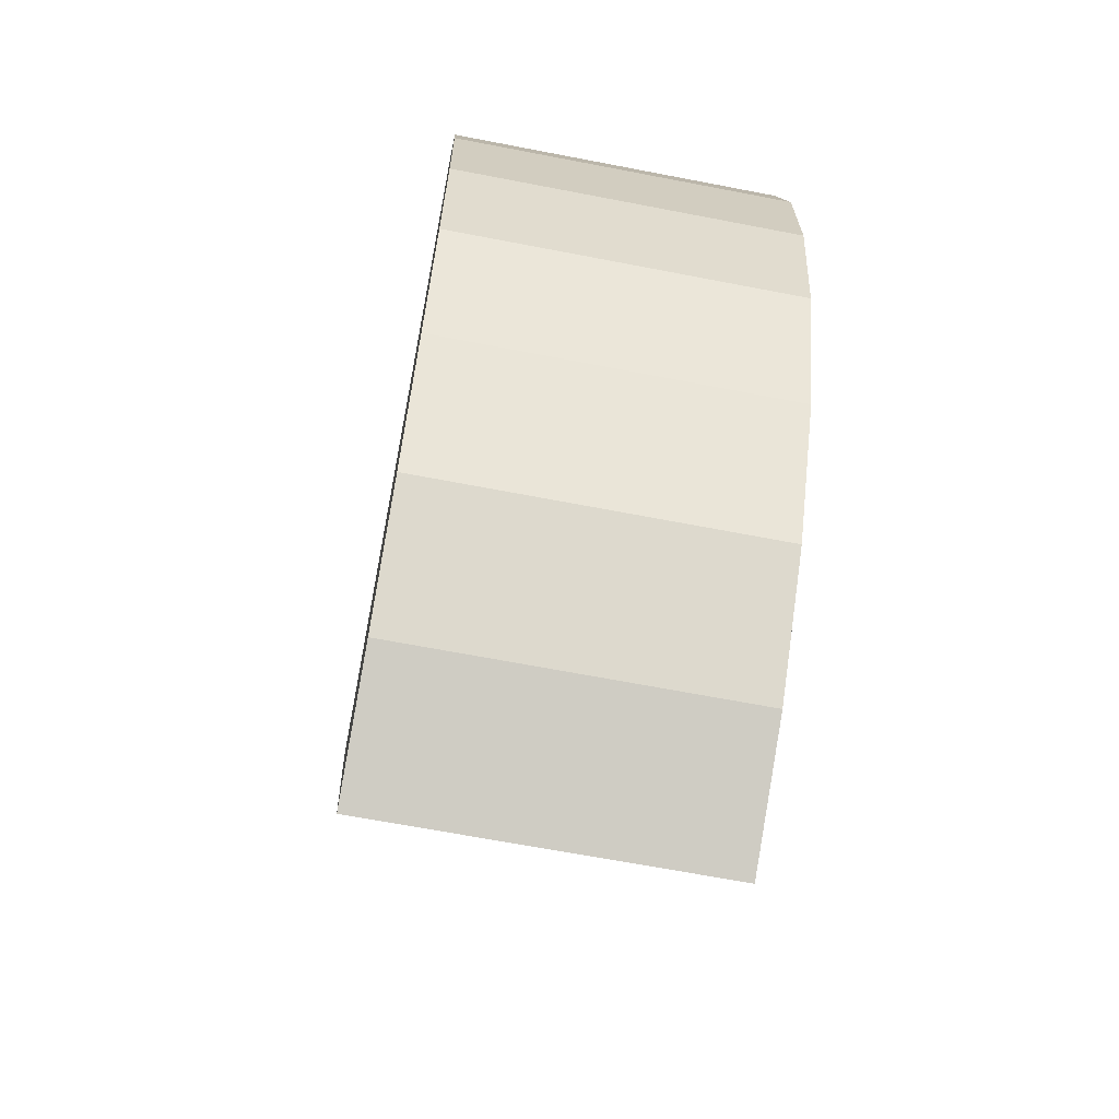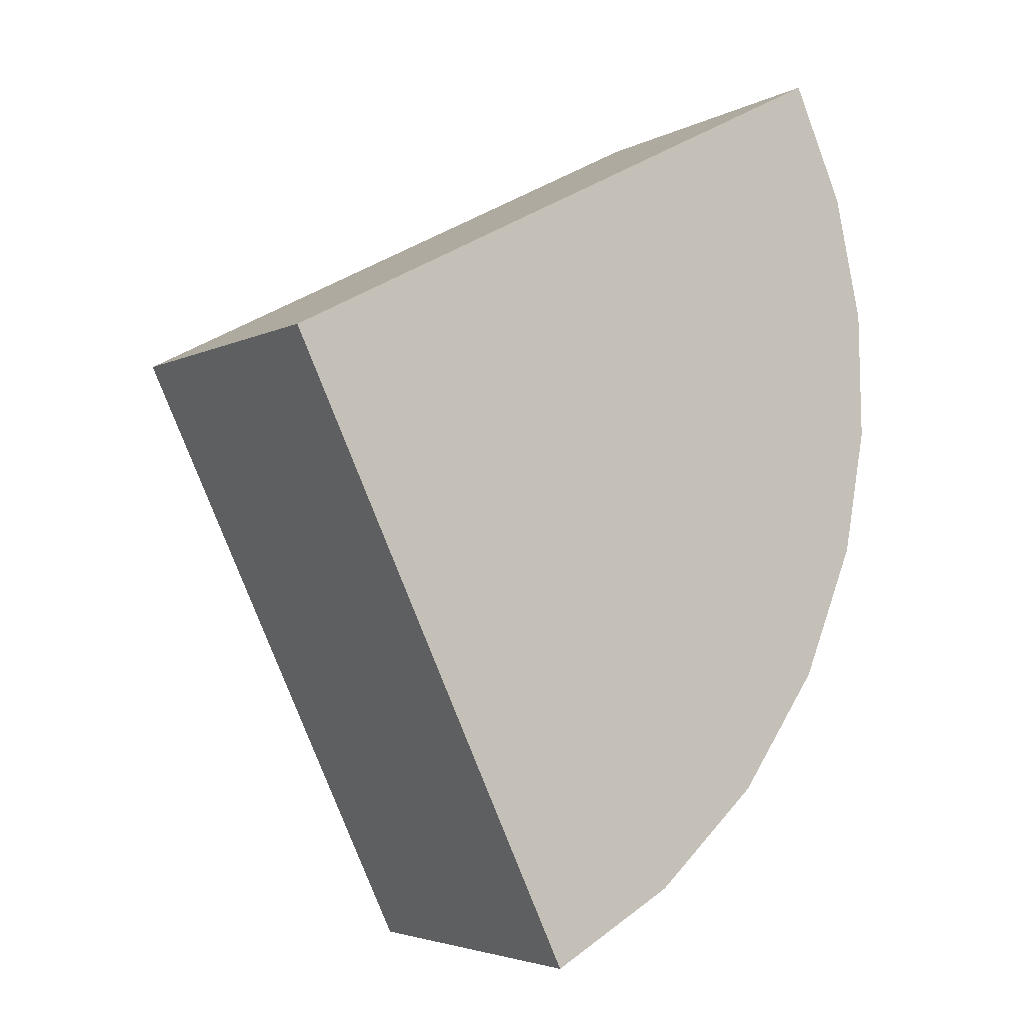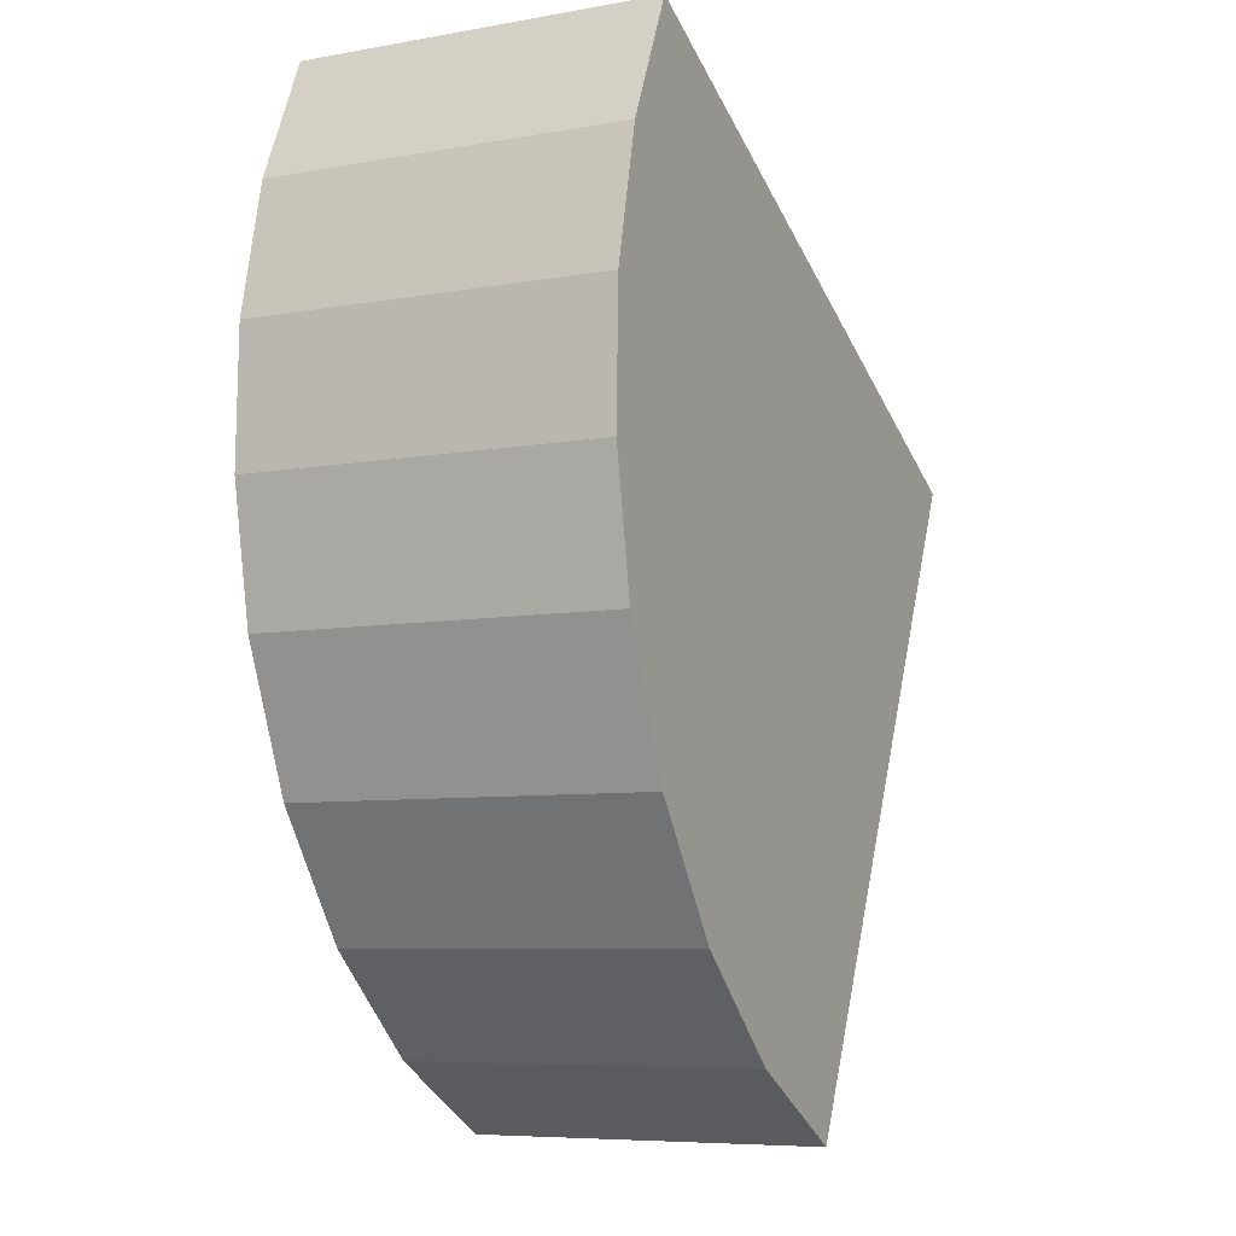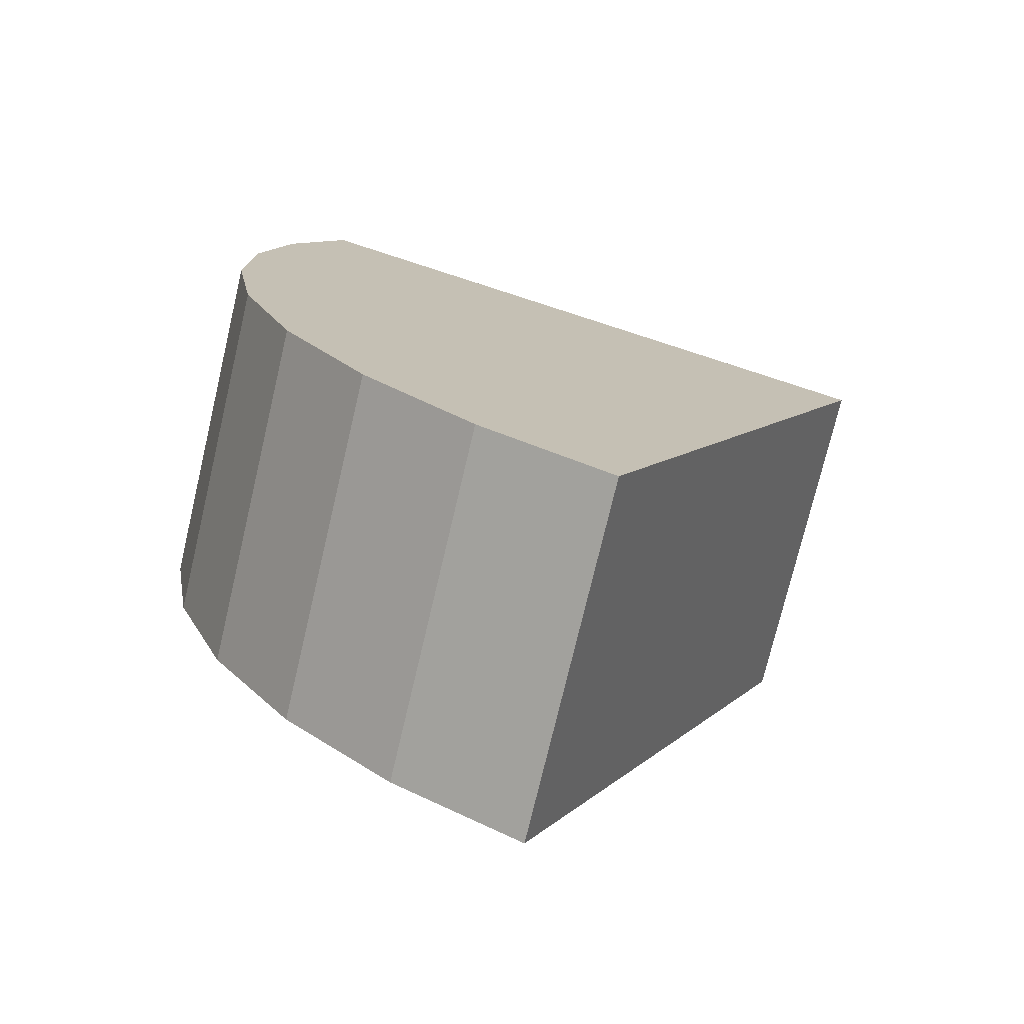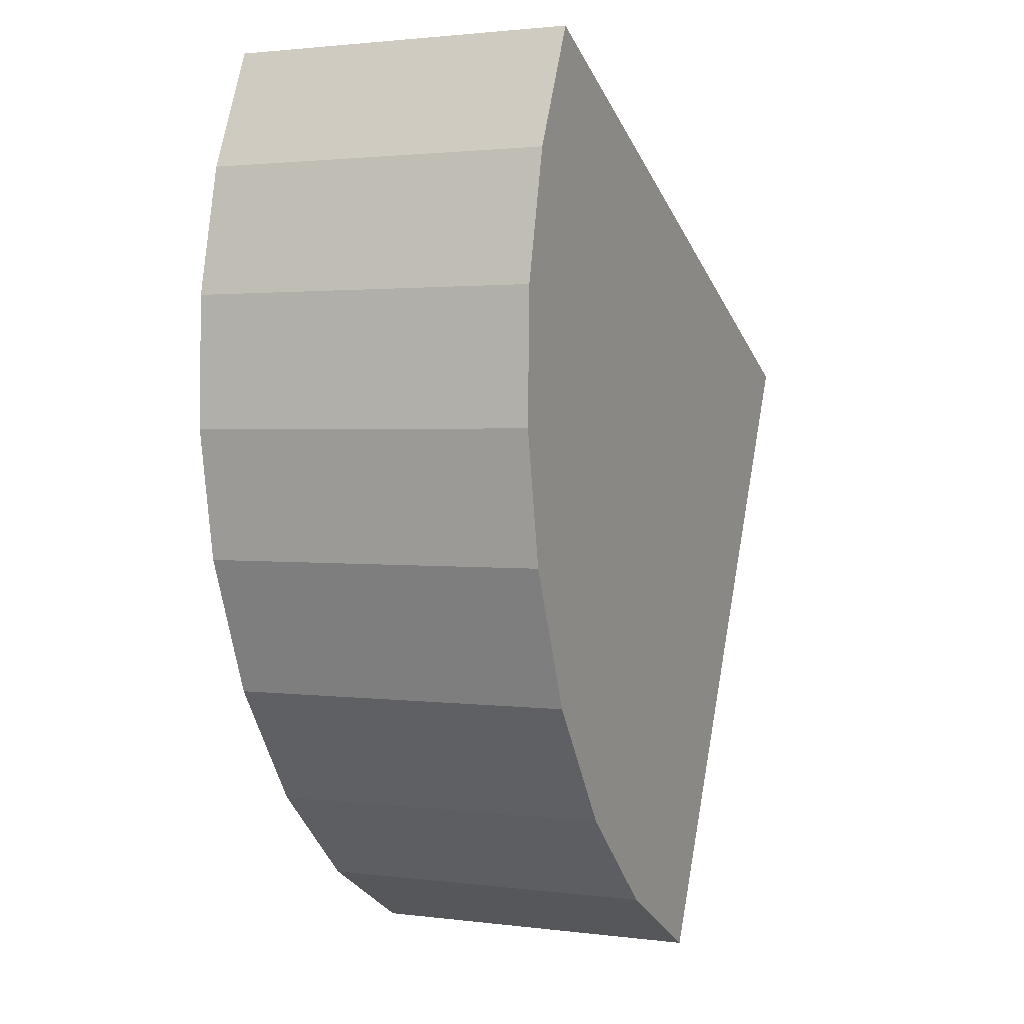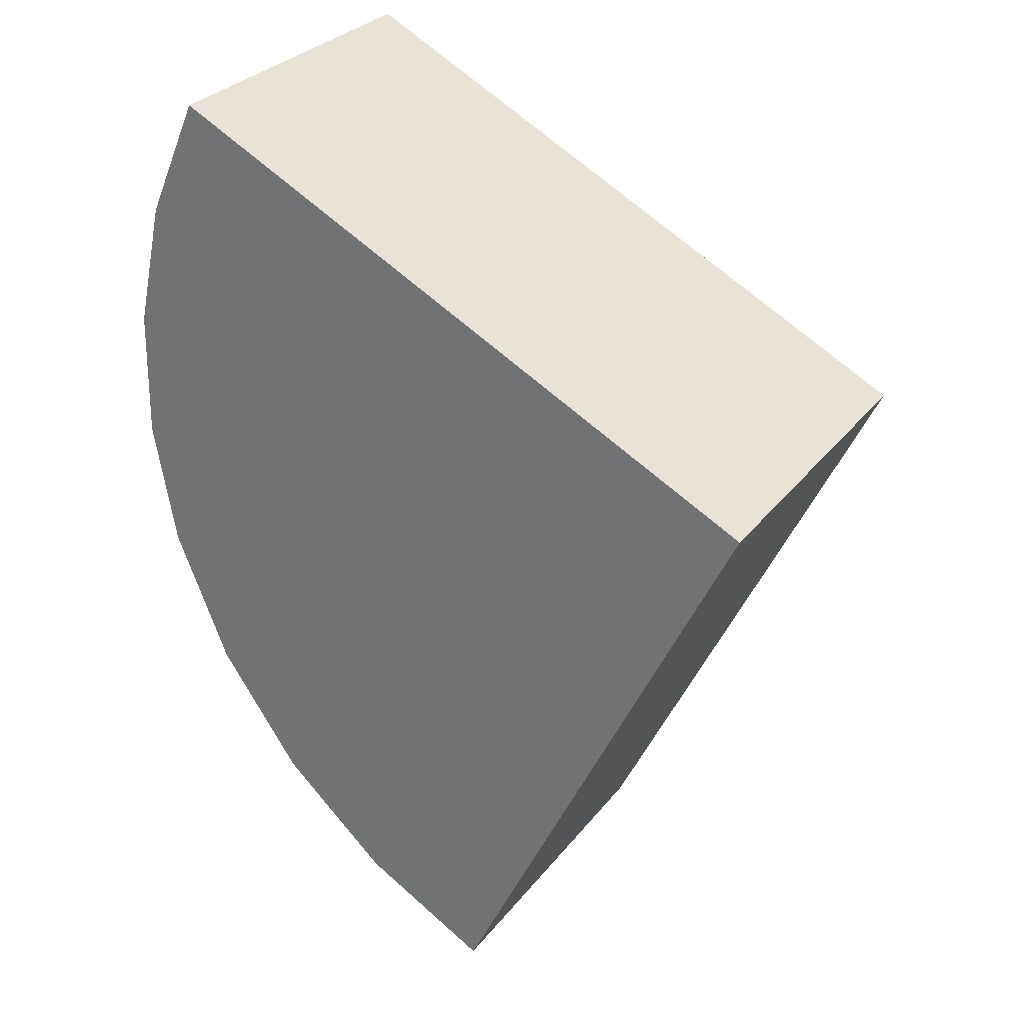
<metadata>
{"format":"obj","ext":"obj","renderer":"f3d","projection":"perspective","resolution":1024,"background":"white","views":[{"elev":-65.8,"azim":-101.0,"up":"+Z"},{"elev":-4.0,"azim":148.1,"up":"+Z"},{"elev":-7.3,"azim":-63.0,"up":"+Z"},{"elev":-74.8,"azim":-13.3,"up":"+Z"},{"elev":1.9,"azim":-65.3,"up":"+Z"},{"elev":29.7,"azim":30.5,"up":"+Z"}]}
</metadata>
<code>
v  2.122 2.74 -3.774
v  5.416 2.74 0.51
v  3.122 2.74 -4.335
v  1.271 2.74 -3.005
v  0.613 2.74 -2.066
v  0.179 2.74 -1.005
v  0 2.74 1.678e-16
v  0.023 2.74 1.021
v  0.248 2.74 2.017
v  0.666 2.74 2.949
v  2.122 2.311e-16 -3.774
v  1.271 1.84e-16 -3.005
v  0.613 1.265e-16 -2.066
v  3.122 2.654e-16 -4.335
v  0.179 6.154e-17 -1.005
v  0 0 0
v  0.023 -6.252e-17 1.021
v  0.248 -1.235e-16 2.017
v  0.666 -1.806e-16 2.949
v  5.416 -3.123e-17 0.51
g defaultobject
f 1 2 3
f 2 1 4
f 2 4 5
f 2 5 6
f 2 6 7
f 2 7 8
f 2 8 9
f 2 9 10
f 11 4 1
f 4 11 12
f 12 5 4
f 5 12 13
f 14 1 3
f 1 14 11
f 13 6 5
f 6 13 15
f 15 7 6
f 7 15 16
f 16 8 7
f 8 16 17
f 17 9 8
f 9 17 18
f 18 10 9
f 10 18 19
f 19 2 10
f 2 19 20
f 20 3 2
f 3 20 14
f 18 20 19
f 20 18 17
f 20 17 16
f 20 16 15
f 20 15 13
f 20 13 12
f 20 12 14
f 14 12 11

</code>
